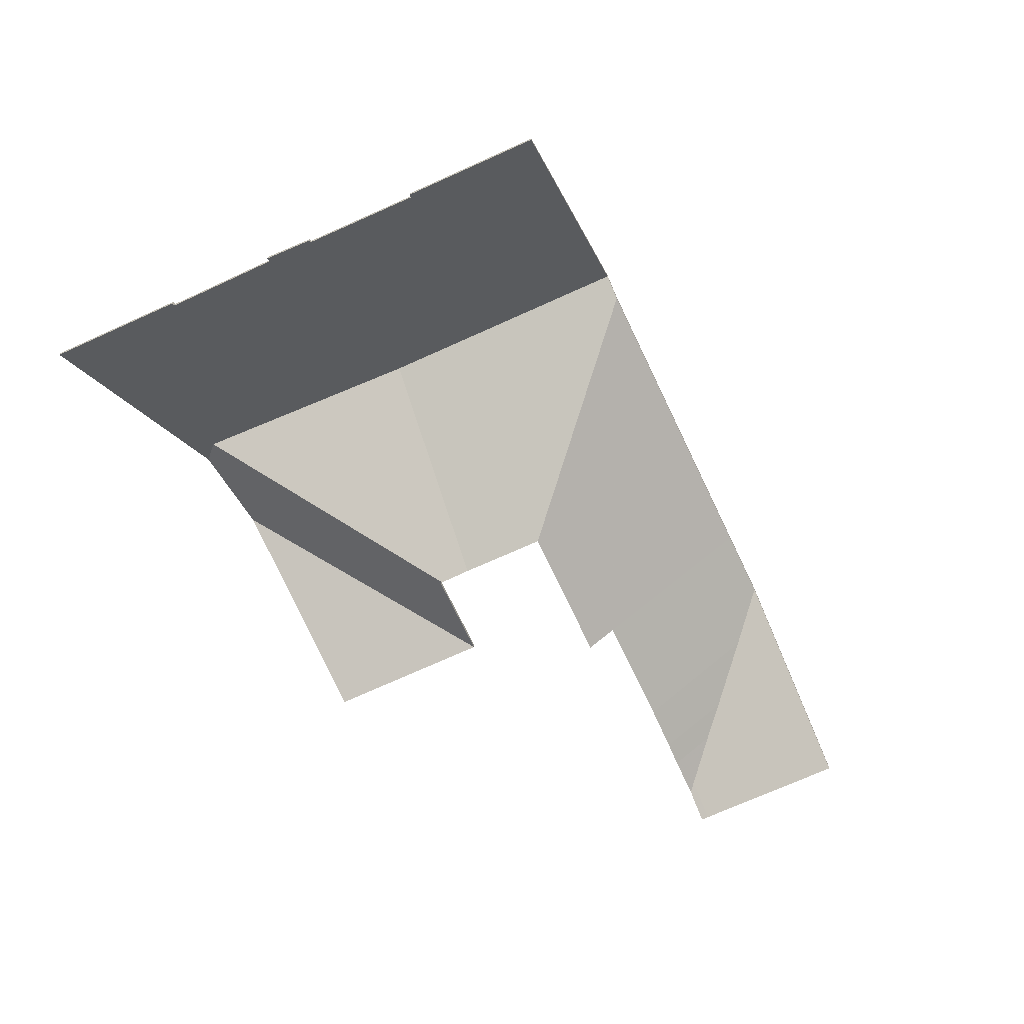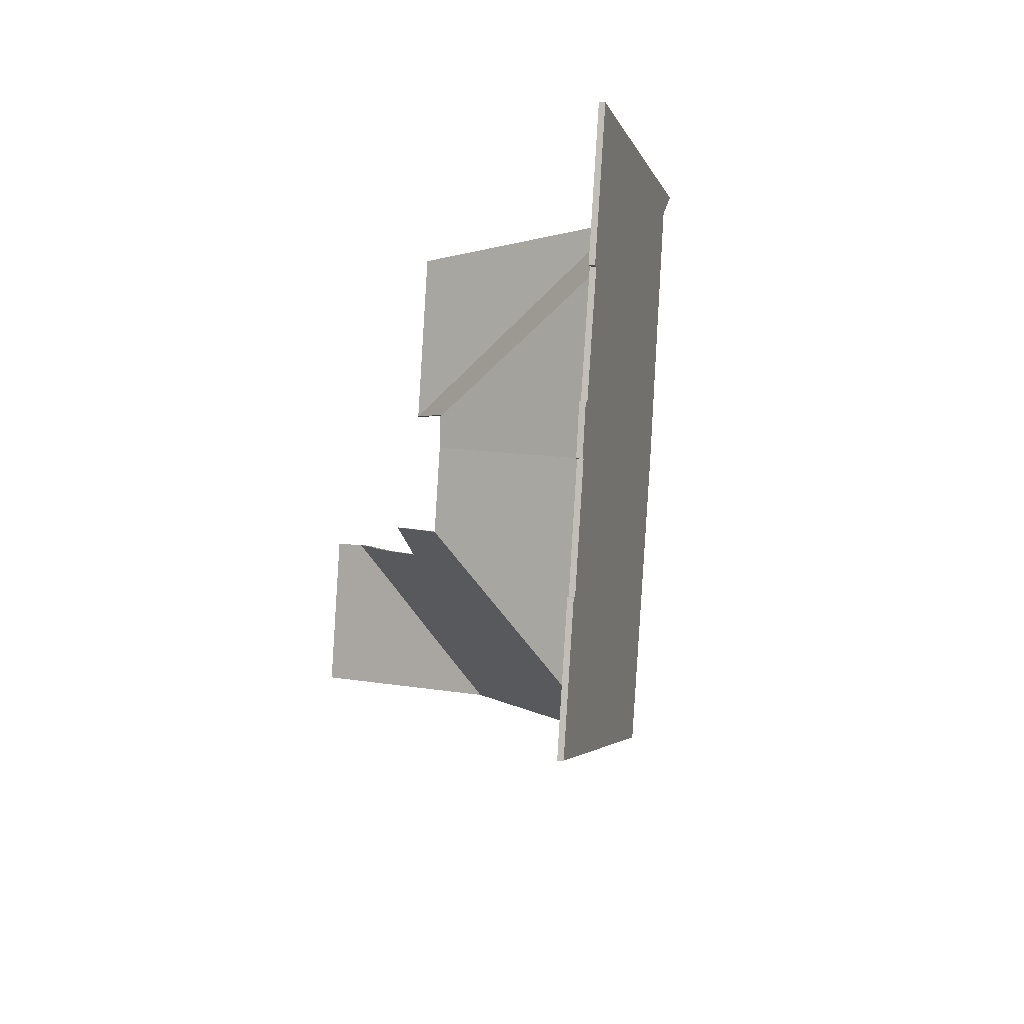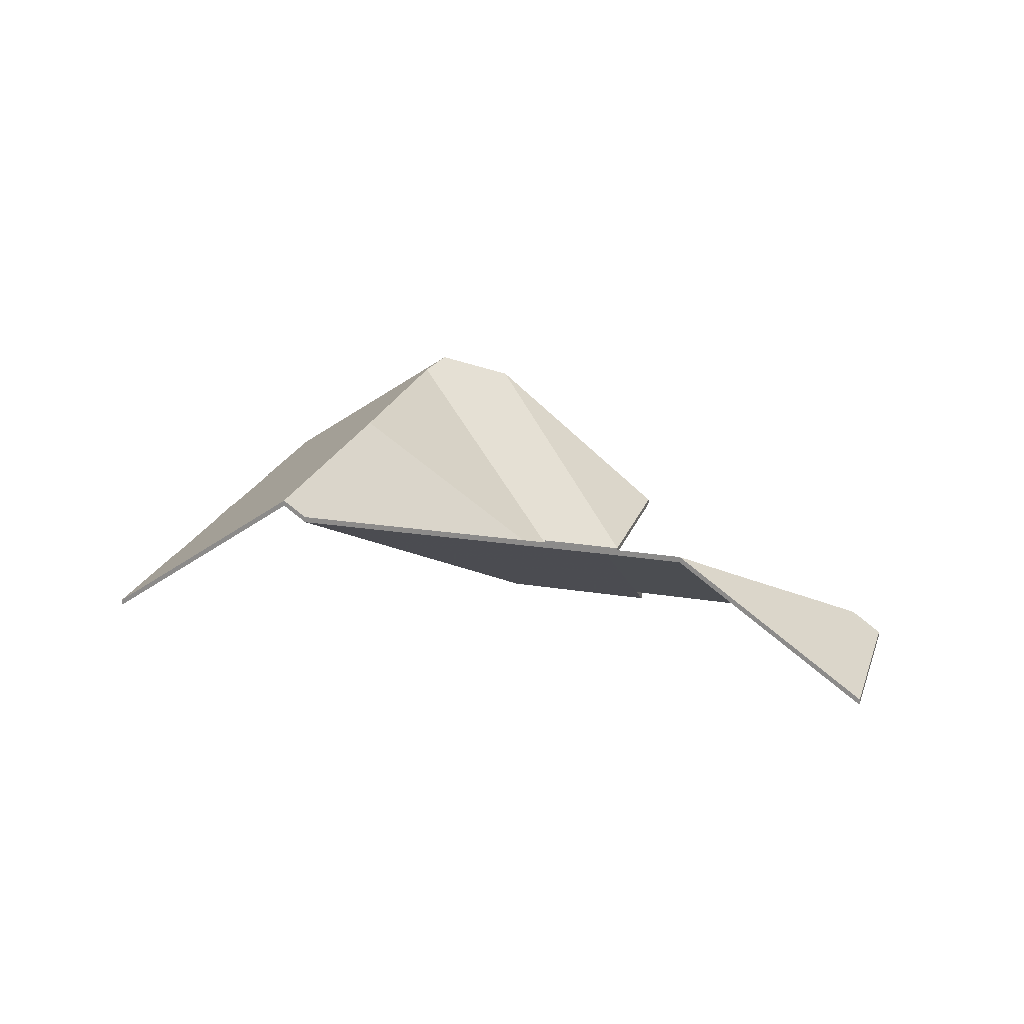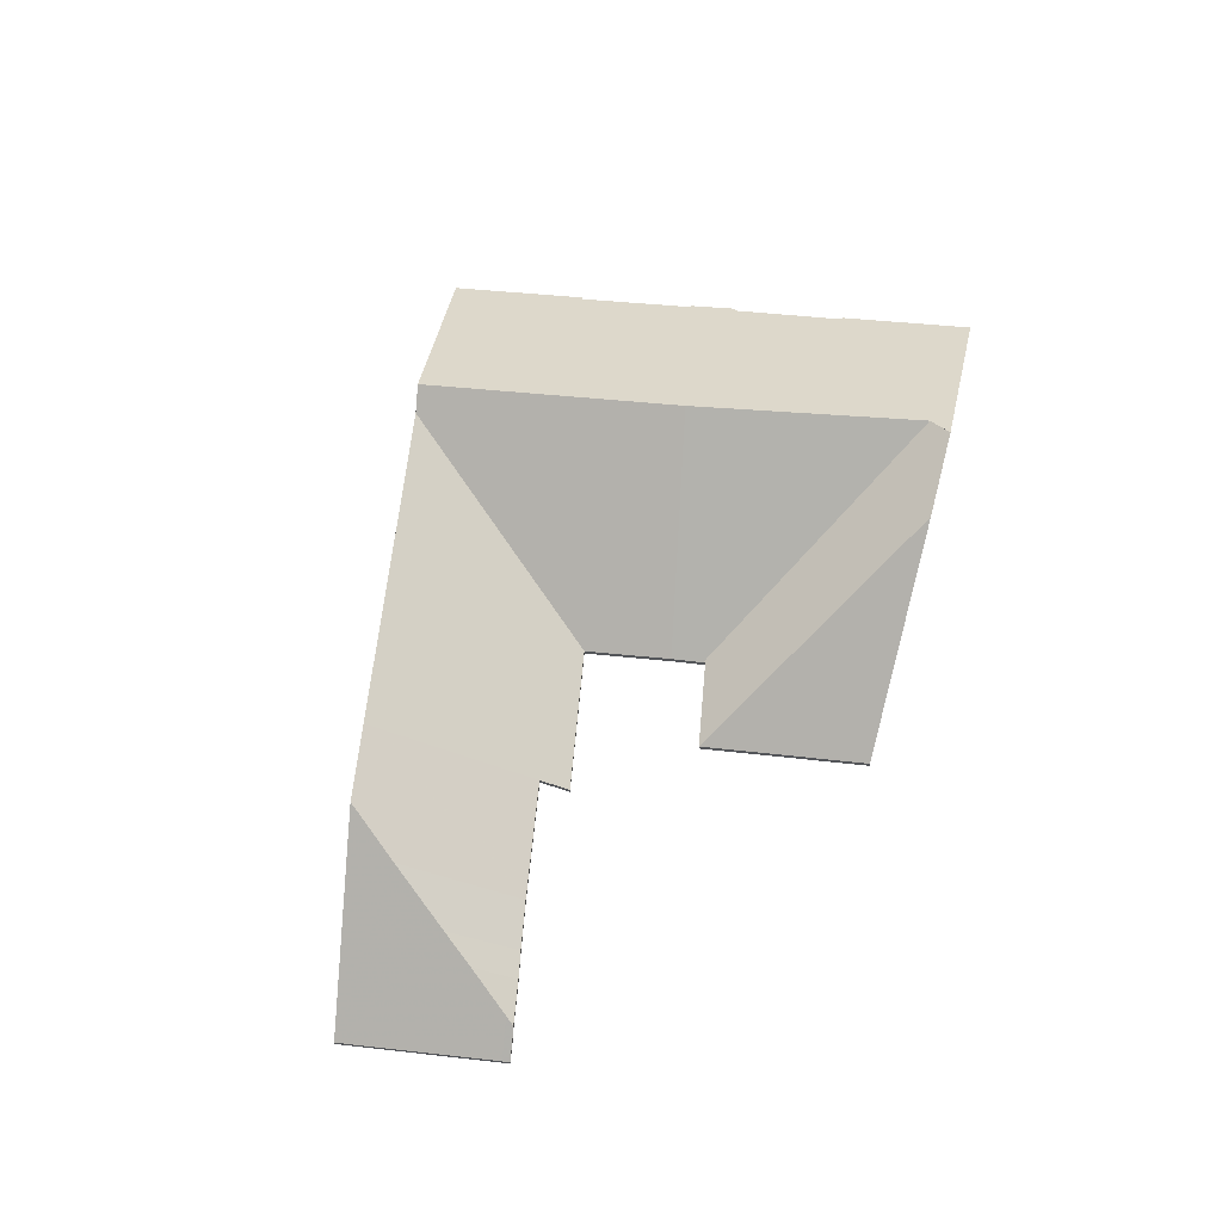
<metadata>
{"format":"obj","ext":"obj","renderer":"f3d","projection":"perspective","resolution":1024,"background":"white","views":[{"elev":-66.4,"azim":126.0,"up":"+Y"},{"elev":-10.6,"azim":71.4,"up":"+Z"},{"elev":21.8,"azim":-152.6,"up":"+Y"},{"elev":65.5,"azim":-73.4,"up":"+Y"}]}
</metadata>
<code>
v -2.19 0.05891 1.676
v -2.11 0.002566 1.662
v -2.11 0.000293 1.662
v -2.19 0.05663 1.676
v -2.11 0.002566 1.662
v -2.1 0.002434 1.714
v -2.1 0.000161 1.714
v -2.11 0.000293 1.662
v -2.1 0.002434 1.714
v -2.101 0.003401 1.715
v -2.101 0.001127 1.715
v -2.1 0.000161 1.714
v -2.101 0.003401 1.715
v -2.092 0.003167 1.759
v -2.092 0.000894 1.759
v -2.101 0.001127 1.715
v -2.092 0.003167 1.759
v -2.091 0.002456 1.759
v -2.091 0.000183 1.759
v -2.092 0.000894 1.759
v -2.17 0.05919 1.777
v -2.19 0.05891 1.676
v -2.19 0.05663 1.676
v -2.17 0.05692 1.777
v -2.086 0.002102 1.777
v -2.088 0.003286 1.778
v -2.088 0.001012 1.778
v -2.086 -0.000172 1.777
v -2.091 0.002456 1.759
v -2.086 0.002102 1.777
v -2.086 -0.000172 1.777
v -2.091 0.000183 1.759
v -2.088 0.003286 1.778
v -2.08 0.003559 1.822
v -2.08 0.001285 1.822
v -2.088 0.001012 1.778
v -2.08 0.003559 1.822
v -2.078 0.002607 1.822
v -2.078 0.000333 1.822
v -2.08 0.001285 1.822
v -2.148 0.057 1.868
v -2.17 0.05919 1.777
v -2.17 0.05692 1.777
v -2.148 0.05473 1.868
v -2.154 0.06211 1.877
v -2.148 0.057 1.868
v -2.148 0.05473 1.868
v -2.154 0.05984 1.877
v -2.078 0.002607 1.822
v -2.067 0.002566 1.874
v -2.067 0.000293 1.874
v -2.078 0.000333 1.822
v -2.067 0.002566 1.874
v -2.154 0.06211 1.877
v -2.154 0.05984 1.877
v -2.067 0.000293 1.874
v -2.19 0.05891 1.676
v -2.17 0.05919 1.777
v -2.148 0.057 1.868
v -2.08 0.003559 1.822
v -2.154 0.06211 1.877
v -2.101 0.003401 1.715
v -2.088 0.003286 1.778
v -2.092 0.003167 1.759
v -2.078 0.002607 1.822
v -2.067 0.002566 1.874
v -2.11 0.002566 1.662
v -2.091 0.002456 1.759
v -2.1 0.002434 1.714
v -2.086 0.002102 1.777
v -2.148 0.05473 1.868
v -2.17 0.05692 1.777
v -2.19 0.05663 1.676
v -2.154 0.05984 1.877
v -2.08 0.001285 1.822
v -2.101 0.001127 1.715
v -2.088 0.001012 1.778
v -2.092 0.000894 1.759
v -2.078 0.000333 1.822
v -2.067 0.000293 1.874
v -2.11 0.000293 1.662
v -2.091 0.000183 1.759
v -2.1 0.000161 1.714
v -2.086 -0.000172 1.777
v -2.148 0.057 1.868
v -2.246 0.001917 1.808
v -2.246 -0.000357 1.808
v -2.148 0.05473 1.868
v -2.17 0.05919 1.777
v -2.148 0.057 1.868
v -2.148 0.05473 1.868
v -2.17 0.05692 1.777
v -2.246 0.001917 1.808
v -2.248 0.002566 1.796
v -2.248 0.000293 1.796
v -2.246 -0.000357 1.808
v -2.248 0.002566 1.796
v -2.17 0.05919 1.777
v -2.17 0.05692 1.777
v -2.248 0.000293 1.796
v -2.148 0.057 1.868
v -2.17 0.05919 1.777
v -2.248 0.002566 1.796
v -2.246 0.001917 1.808
v -2.248 0.000293 1.796
v -2.17 0.05692 1.777
v -2.148 0.05473 1.868
v -2.246 -0.000357 1.808
v -2.17 0.05919 1.777
v -2.248 0.002566 1.796
v -2.248 0.000293 1.796
v -2.17 0.05692 1.777
v -2.248 0.002566 1.796
v -2.255 0.002566 1.762
v -2.255 0.000293 1.762
v -2.248 0.000293 1.796
v -2.19 0.05891 1.676
v -2.17 0.05919 1.777
v -2.17 0.05692 1.777
v -2.19 0.05663 1.676
v -2.198 0.05254 1.678
v -2.19 0.05891 1.676
v -2.19 0.05663 1.676
v -2.198 0.05026 1.678
v -2.255 0.002566 1.762
v -2.198 0.05254 1.678
v -2.198 0.05026 1.678
v -2.255 0.000293 1.762
v -2.19 0.05891 1.676
v -2.198 0.05254 1.678
v -2.255 0.002566 1.762
v -2.248 0.002566 1.796
v -2.17 0.05919 1.777
v -2.255 0.000293 1.762
v -2.198 0.05026 1.678
v -2.19 0.05663 1.676
v -2.17 0.05692 1.777
v -2.248 0.000293 1.796
v -2.28 0.002566 1.816
v -2.246 0.002566 1.809
v -2.246 0.000293 1.809
v -2.28 0.000293 1.816
v -2.246 0.002566 1.809
v -2.246 0.001917 1.808
v -2.246 -0.000357 1.808
v -2.246 0.000293 1.809
v -2.188 0.05797 1.878
v -2.28 0.002566 1.816
v -2.28 0.000293 1.816
v -2.188 0.0557 1.878
v -2.154 0.06211 1.877
v -2.188 0.05797 1.878
v -2.188 0.0557 1.878
v -2.154 0.05984 1.877
v -2.246 0.001917 1.808
v -2.148 0.057 1.868
v -2.148 0.05473 1.868
v -2.246 -0.000357 1.808
v -2.148 0.057 1.868
v -2.154 0.06211 1.877
v -2.154 0.05984 1.877
v -2.148 0.05473 1.868
v -2.188 0.05797 1.878
v -2.154 0.06211 1.877
v -2.148 0.057 1.868
v -2.28 0.002566 1.816
v -2.246 0.002566 1.809
v -2.246 0.001917 1.808
v -2.148 0.05473 1.868
v -2.154 0.05984 1.877
v -2.188 0.0557 1.878
v -2.28 0.000293 1.816
v -2.246 0.000293 1.809
v -2.246 -0.000357 1.808
v -2.188 0.05797 1.878
v -2.268 0.002566 1.88
v -2.268 0.000293 1.88
v -2.188 0.0557 1.878
v -2.268 0.002566 1.88
v -2.28 0.002566 1.816
v -2.28 0.000293 1.816
v -2.268 0.000293 1.88
v -2.28 0.002566 1.816
v -2.188 0.05797 1.878
v -2.188 0.0557 1.878
v -2.28 0.000293 1.816
v -2.268 0.002566 1.88
v -2.188 0.05797 1.878
v -2.28 0.002566 1.816
v -2.28 0.000293 1.816
v -2.188 0.0557 1.878
v -2.268 0.000293 1.88
v -2.198 0.05254 1.678
v -2.255 0.002566 1.762
v -2.255 0.000293 1.762
v -2.198 0.05026 1.678
v -2.326 0.05409 1.701
v -2.198 0.05254 1.678
v -2.198 0.05026 1.678
v -2.326 0.05182 1.701
v -2.314 0.01049 1.763
v -2.326 0.05409 1.701
v -2.326 0.05182 1.701
v -2.314 0.00822 1.763
v -2.314 0.01049 1.763
v -2.314 0.01049 1.763
v -2.314 0.00822 1.763
v -2.314 0.00822 1.763
v -2.311 0.002566 1.774
v -2.314 0.01049 1.763
v -2.314 0.00822 1.763
v -2.311 0.000293 1.774
v -2.255 0.002566 1.762
v -2.311 0.002566 1.774
v -2.311 0.000293 1.774
v -2.255 0.000293 1.762
v -2.198 0.05254 1.678
v -2.326 0.05409 1.701
v -2.314 0.01049 1.763
v -2.314 0.01049 1.763
v -2.255 0.002566 1.762
v -2.311 0.002566 1.774
v -2.314 0.00822 1.763
v -2.326 0.05182 1.701
v -2.198 0.05026 1.678
v -2.314 0.00822 1.763
v -2.311 0.000293 1.774
v -2.255 0.000293 1.762
v -2.326 0.05409 1.701
v -2.314 0.01049 1.763
v -2.314 0.00822 1.763
v -2.326 0.05182 1.701
v -2.355 0.05433 1.707
v -2.326 0.05409 1.701
v -2.326 0.05182 1.701
v -2.355 0.05206 1.707
v -2.314 0.01049 1.763
v -2.352 0.01049 1.77
v -2.352 0.00822 1.77
v -2.314 0.00822 1.763
v -2.352 0.01049 1.77
v -2.36 0.01049 1.772
v -2.36 0.00822 1.772
v -2.352 0.00822 1.77
v -2.36 0.01049 1.772
v -2.369 0.04259 1.727
v -2.369 0.04032 1.727
v -2.36 0.00822 1.772
v -2.369 0.04259 1.727
v -2.355 0.05433 1.707
v -2.355 0.05206 1.707
v -2.369 0.04032 1.727
v -2.326 0.05409 1.701
v -2.355 0.05433 1.707
v -2.369 0.04259 1.727
v -2.36 0.01049 1.772
v -2.352 0.01049 1.77
v -2.314 0.01049 1.763
v -2.369 0.04032 1.727
v -2.355 0.05206 1.707
v -2.326 0.05182 1.701
v -2.314 0.00822 1.763
v -2.352 0.00822 1.77
v -2.36 0.00822 1.772
v -2.369 0.04259 1.727
v -2.36 0.01049 1.772
v -2.36 0.00822 1.772
v -2.369 0.04032 1.727
v -2.36 0.01049 1.772
v -2.36 0.0105 1.772
v -2.36 0.008222 1.772
v -2.36 0.00822 1.772
v -2.36 0.0105 1.772
v -2.378 0.0105 1.776
v -2.378 0.008222 1.776
v -2.36 0.008222 1.772
v -2.378 0.0105 1.776
v -2.378 0.01049 1.776
v -2.378 0.008221 1.776
v -2.378 0.008222 1.776
v -2.384 0.0292 1.75
v -2.369 0.04259 1.727
v -2.369 0.04032 1.727
v -2.384 0.02693 1.75
v -2.378 0.01049 1.776
v -2.384 0.0292 1.75
v -2.384 0.02693 1.75
v -2.378 0.008221 1.776
v -2.378 0.0105 1.776
v -2.36 0.0105 1.772
v -2.384 0.0292 1.75
v -2.369 0.04259 1.727
v -2.36 0.01049 1.772
v -2.378 0.01049 1.776
v -2.36 0.008222 1.772
v -2.378 0.008222 1.776
v -2.384 0.02693 1.75
v -2.369 0.04032 1.727
v -2.378 0.008221 1.776
v -2.36 0.00822 1.772
v -2.384 0.0292 1.75
v -2.378 0.01049 1.776
v -2.378 0.008221 1.776
v -2.384 0.02693 1.75
v -2.392 0.02211 1.762
v -2.384 0.0292 1.75
v -2.384 0.02693 1.75
v -2.392 0.01984 1.762
v -2.378 0.01049 1.776
v -2.389 0.01049 1.778
v -2.389 0.008221 1.778
v -2.378 0.008221 1.776
v -2.389 0.01049 1.778
v -2.392 0.02211 1.762
v -2.392 0.01984 1.762
v -2.389 0.008221 1.778
v -2.384 0.0292 1.75
v -2.392 0.02211 1.762
v -2.389 0.01049 1.778
v -2.378 0.01049 1.776
v -2.389 0.008221 1.778
v -2.392 0.01984 1.762
v -2.384 0.02693 1.75
v -2.378 0.008221 1.776
v -2.389 0.01049 1.778
v -2.389 0.01049 1.778
v -2.389 0.008218 1.778
v -2.389 0.008221 1.778
v -2.392 0.02211 1.762
v -2.389 0.01049 1.778
v -2.389 0.008221 1.778
v -2.392 0.01984 1.762
v -2.403 0.01246 1.778
v -2.392 0.02211 1.762
v -2.392 0.01984 1.762
v -2.403 0.01019 1.778
v -2.406 0.01049 1.781
v -2.403 0.01246 1.778
v -2.403 0.01019 1.778
v -2.406 0.008218 1.781
v -2.389 0.01049 1.778
v -2.406 0.01049 1.781
v -2.406 0.008218 1.781
v -2.389 0.008218 1.778
v -2.389 0.01049 1.778
v -2.392 0.02211 1.762
v -2.403 0.01246 1.778
v -2.389 0.01049 1.778
v -2.406 0.01049 1.781
v -2.403 0.01019 1.778
v -2.392 0.01984 1.762
v -2.389 0.008221 1.778
v -2.406 0.008218 1.781
v -2.389 0.008218 1.778
v -2.409 0.008098 1.782
v -2.417 0.002566 1.783
v -2.417 0.000293 1.783
v -2.409 0.005825 1.782
v -2.406 0.01049 1.781
v -2.409 0.008098 1.782
v -2.409 0.005825 1.782
v -2.406 0.008218 1.781
v -2.417 0.002566 1.783
v -2.417 0.002566 1.781
v -2.417 0.000293 1.781
v -2.417 0.000293 1.783
v -2.417 0.002566 1.781
v -2.403 0.01246 1.778
v -2.403 0.01019 1.778
v -2.417 0.000293 1.781
v -2.403 0.01246 1.778
v -2.406 0.01049 1.781
v -2.406 0.008218 1.781
v -2.403 0.01019 1.778
v -2.409 0.008098 1.782
v -2.406 0.01049 1.781
v -2.403 0.01246 1.778
v -2.417 0.002566 1.781
v -2.417 0.002566 1.783
v -2.403 0.01019 1.778
v -2.406 0.008218 1.781
v -2.409 0.005825 1.782
v -2.417 0.000293 1.783
v -2.417 0.000293 1.781
v -2.403 0.01246 1.778
v -2.417 0.002566 1.781
v -2.417 0.000293 1.781
v -2.403 0.01019 1.778
v -2.392 0.02211 1.762
v -2.403 0.01246 1.778
v -2.403 0.01019 1.778
v -2.392 0.01984 1.762
v -2.384 0.0292 1.75
v -2.392 0.02211 1.762
v -2.392 0.01984 1.762
v -2.384 0.02693 1.75
v -2.369 0.04259 1.727
v -2.384 0.0292 1.75
v -2.384 0.02693 1.75
v -2.369 0.04032 1.727
v -2.417 0.002566 1.781
v -2.428 0.002566 1.72
v -2.428 0.000293 1.72
v -2.417 0.000293 1.781
v -2.355 0.05433 1.707
v -2.369 0.04259 1.727
v -2.369 0.04032 1.727
v -2.355 0.05206 1.707
v -2.428 0.002566 1.72
v -2.355 0.05433 1.707
v -2.355 0.05206 1.707
v -2.428 0.000293 1.72
v -2.403 0.01246 1.778
v -2.392 0.02211 1.762
v -2.384 0.0292 1.75
v -2.417 0.002566 1.781
v -2.428 0.002566 1.72
v -2.369 0.04259 1.727
v -2.355 0.05433 1.707
v -2.384 0.02693 1.75
v -2.392 0.01984 1.762
v -2.403 0.01019 1.778
v -2.428 0.000293 1.72
v -2.355 0.05206 1.707
v -2.369 0.04032 1.727
v -2.417 0.000293 1.781
f 1 2 3
f 1 3 4
f 5 6 7
f 5 7 8
f 9 10 11
f 9 11 12
f 13 14 15
f 13 15 16
f 17 18 19
f 17 19 20
f 21 22 23
f 21 23 24
f 25 26 27
f 25 27 28
f 29 30 31
f 29 31 32
f 33 34 35
f 33 35 36
f 37 38 39
f 37 39 40
f 41 42 43
f 41 43 44
f 45 46 47
f 45 47 48
f 49 50 51
f 49 51 52
f 53 54 55
f 53 55 56
f 57 58 59
f 57 59 60
f 60 59 61
f 57 60 62
f 62 60 63
f 64 62 63
f 65 60 61
f 66 65 61
f 67 57 62
f 68 64 63
f 69 67 62
f 70 68 63
f 71 72 73
f 74 71 75
f 75 71 73
f 76 75 73
f 77 75 76
f 77 76 78
f 74 75 79
f 80 74 79
f 76 73 81
f 77 78 82
f 83 76 81
f 84 77 82
f 85 86 87
f 85 87 88
f 89 90 91
f 89 91 92
f 93 94 95
f 93 95 96
f 97 98 99
f 97 99 100
f 101 102 103
f 101 103 104
f 105 106 107
f 105 107 108
f 109 110 111
f 109 111 112
f 113 114 115
f 113 115 116
f 117 118 119
f 117 119 120
f 121 122 123
f 121 123 124
f 125 126 127
f 125 127 128
f 129 130 131
f 129 131 132
f 129 132 133
f 134 135 136
f 134 136 137
f 134 137 138
f 139 140 141
f 139 141 142
f 143 144 145
f 143 145 146
f 147 148 149
f 147 149 150
f 151 152 153
f 151 153 154
f 155 156 157
f 155 157 158
f 159 160 161
f 159 161 162
f 163 164 165
f 166 163 165
f 167 166 165
f 168 167 165
f 169 170 171
f 169 171 172
f 169 172 173
f 174 169 173
f 175 176 177
f 175 177 178
f 179 180 181
f 179 181 182
f 183 184 185
f 183 185 186
f 187 188 189
f 190 191 192
f 193 194 195
f 193 195 196
f 197 198 199
f 197 199 200
f 201 202 203
f 201 203 204
f 205 206 207
f 205 207 208
f 209 210 211
f 209 211 212
f 213 214 215
f 213 215 216
f 217 218 219
f 217 219 220
f 221 217 220
f 221 220 222
f 223 224 225
f 226 223 225
f 227 226 228
f 228 226 225
f 229 230 231
f 229 231 232
f 233 234 235
f 233 235 236
f 237 238 239
f 237 239 240
f 241 242 243
f 241 243 244
f 245 246 247
f 245 247 248
f 249 250 251
f 249 251 252
f 253 254 255
f 253 255 256
f 253 256 257
f 253 257 258
f 259 260 261
f 259 261 262
f 259 262 263
f 259 263 264
f 265 266 267
f 265 267 268
f 269 270 271
f 269 271 272
f 273 274 275
f 273 275 276
f 277 278 279
f 277 279 280
f 281 282 283
f 281 283 284
f 285 286 287
f 285 287 288
f 289 290 291
f 292 291 290
f 293 292 290
f 294 289 291
f 295 296 297
f 295 297 298
f 299 297 296
f 300 295 298
f 301 302 303
f 301 303 304
f 305 306 307
f 305 307 308
f 309 310 311
f 309 311 312
f 313 314 315
f 313 315 316
f 317 318 319
f 317 319 320
f 321 322 323
f 321 323 324
f 325 326 327
f 325 327 328
f 329 330 331
f 329 331 332
f 333 334 335
f 333 335 336
f 337 338 339
f 337 339 340
f 341 342 343
f 341 343 344
f 345 346 347
f 348 345 349
f 349 345 347
f 350 351 352
f 353 350 352
f 353 352 354
f 355 356 357
f 355 357 358
f 359 360 361
f 359 361 362
f 363 364 365
f 363 365 366
f 367 368 369
f 367 369 370
f 371 372 373
f 371 373 374
f 375 376 377
f 375 377 378
f 375 378 379
f 380 381 382
f 380 382 383
f 380 383 384
f 385 386 387
f 385 387 388
f 389 390 391
f 389 391 392
f 393 394 395
f 393 395 396
f 397 398 399
f 397 399 400
f 401 402 403
f 401 403 404
f 405 406 407
f 405 407 408
f 409 410 411
f 409 411 412
f 413 414 415
f 416 413 417
f 417 413 415
f 417 415 418
f 417 418 419
f 420 421 422
f 423 424 425
f 423 425 420
f 423 420 422
f 423 422 426

</code>
